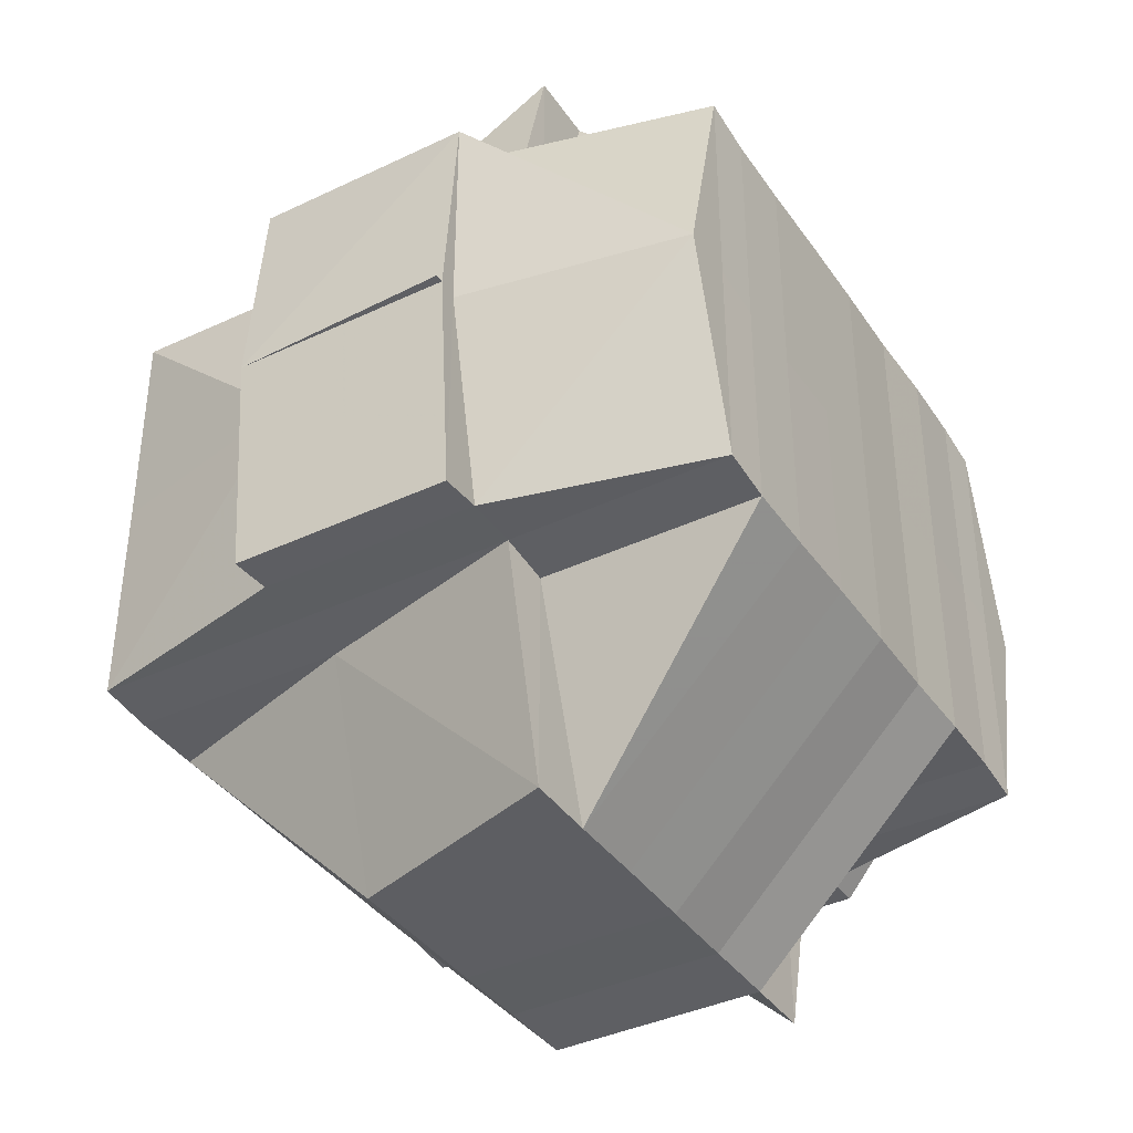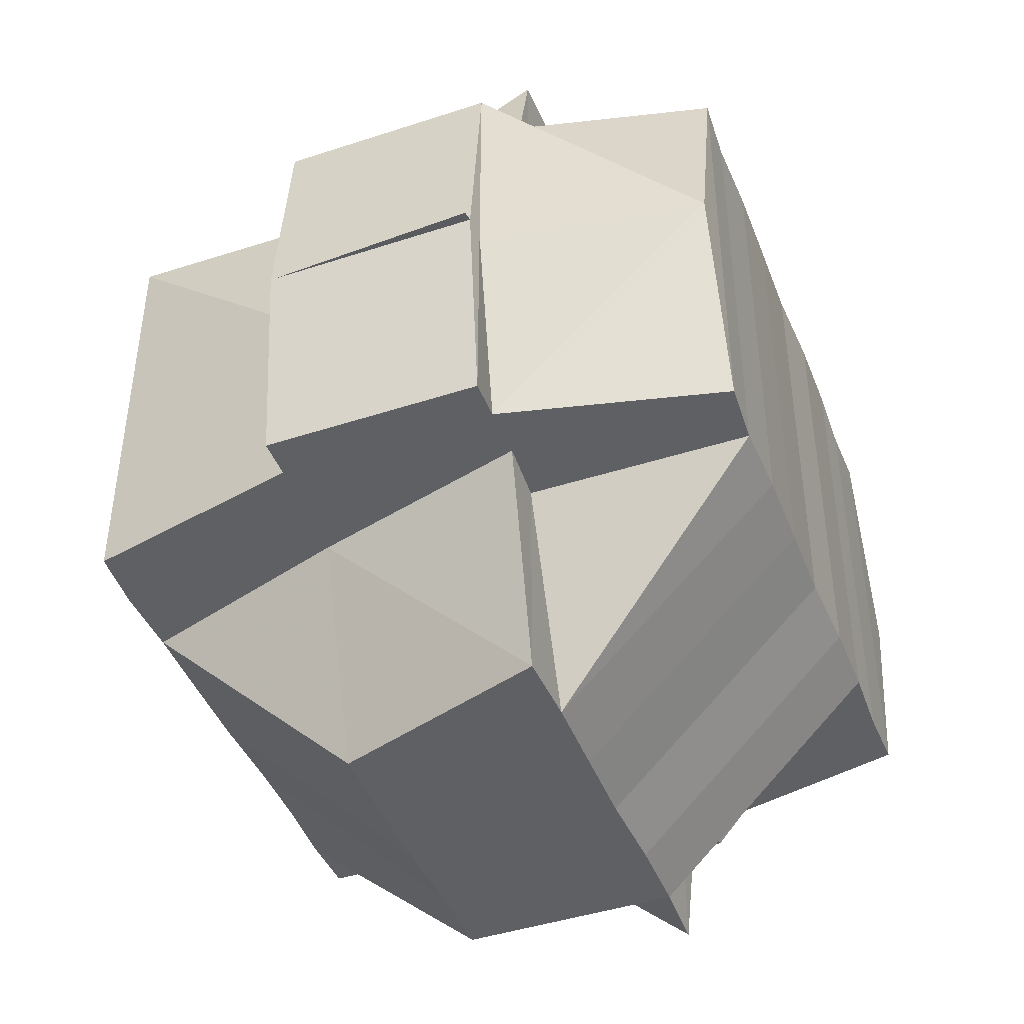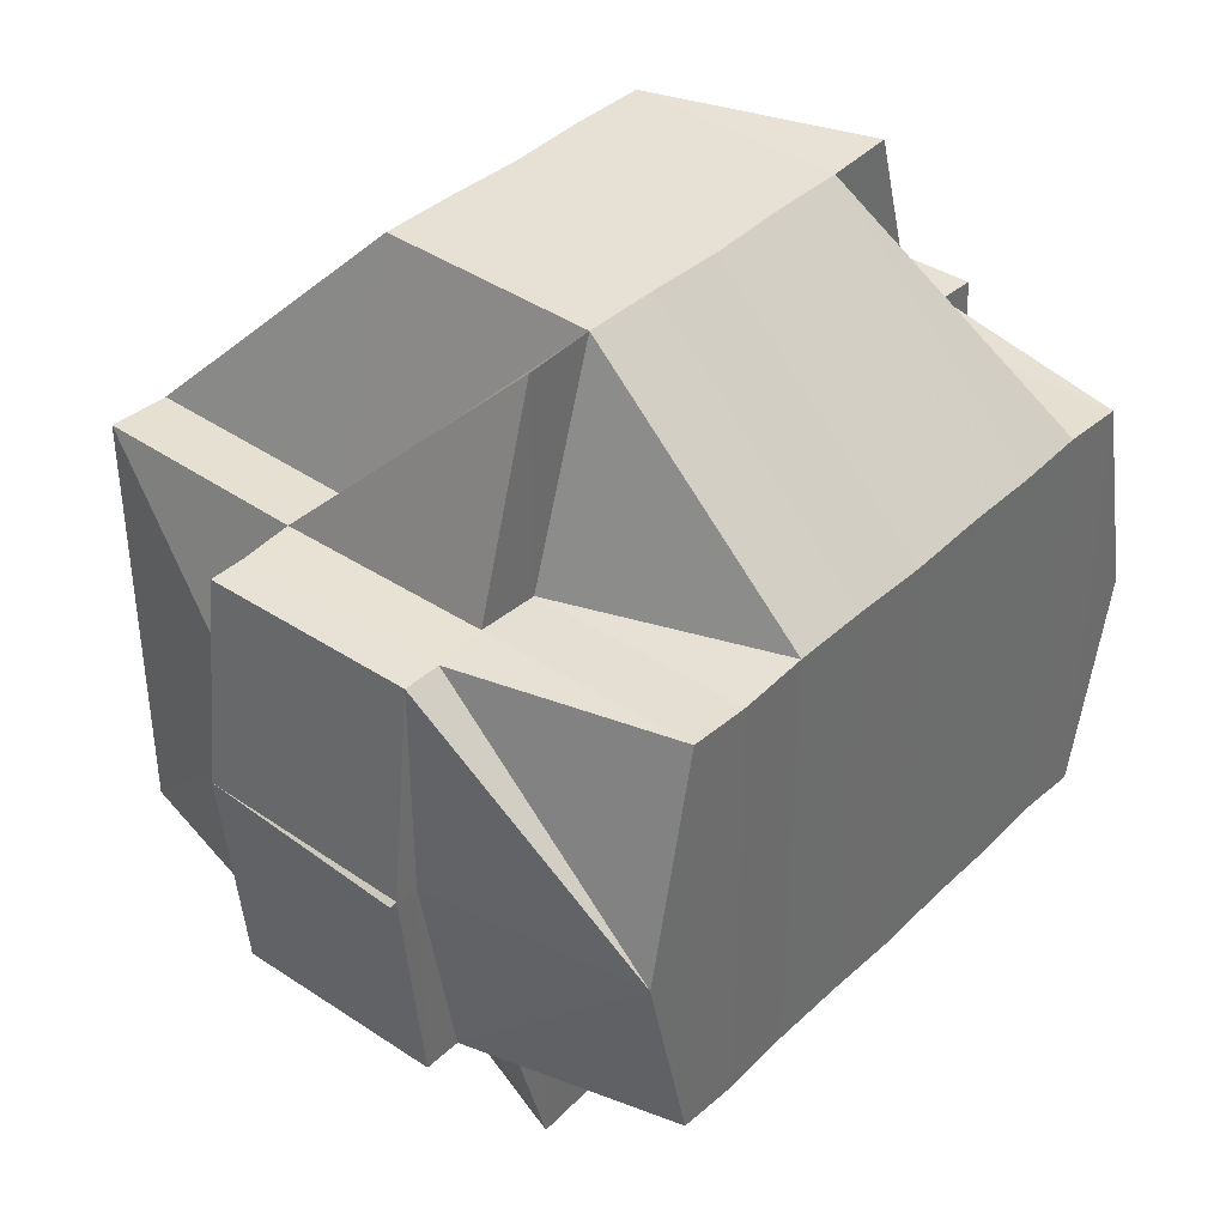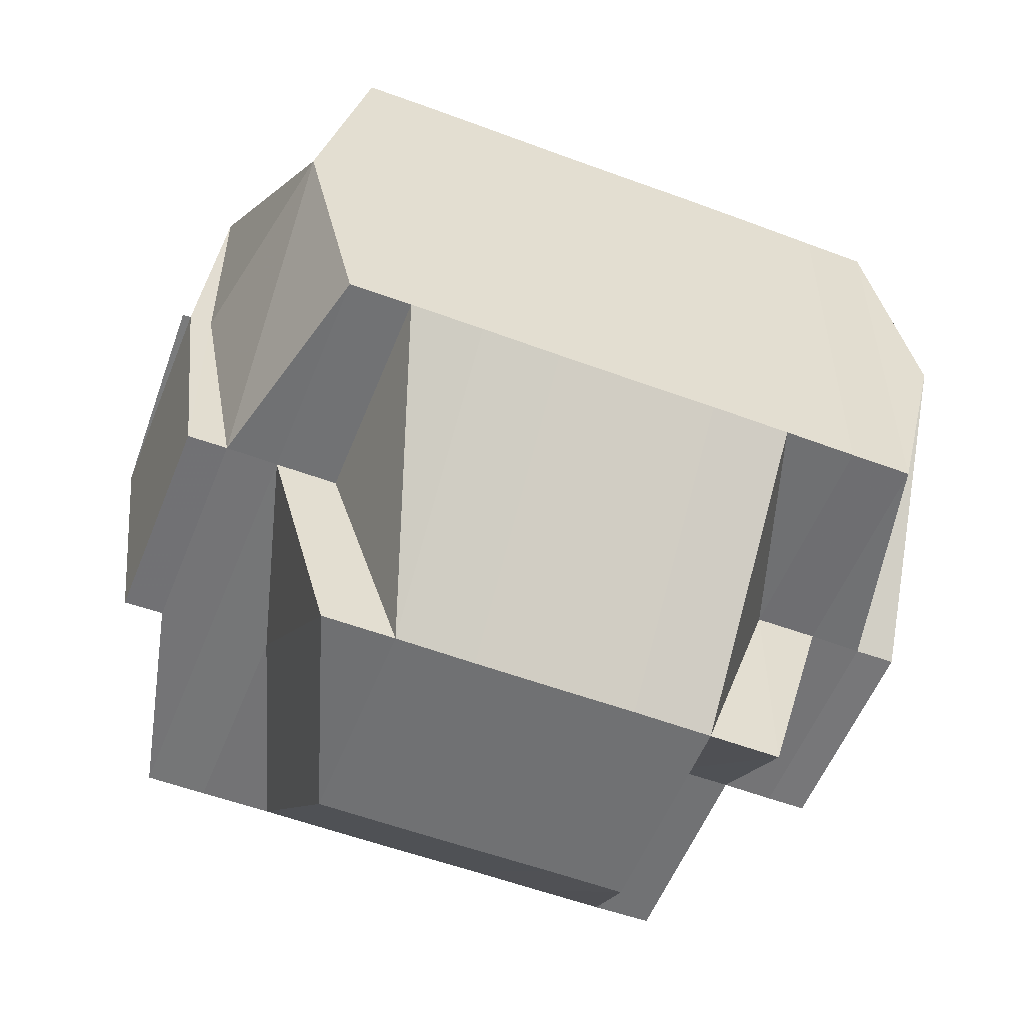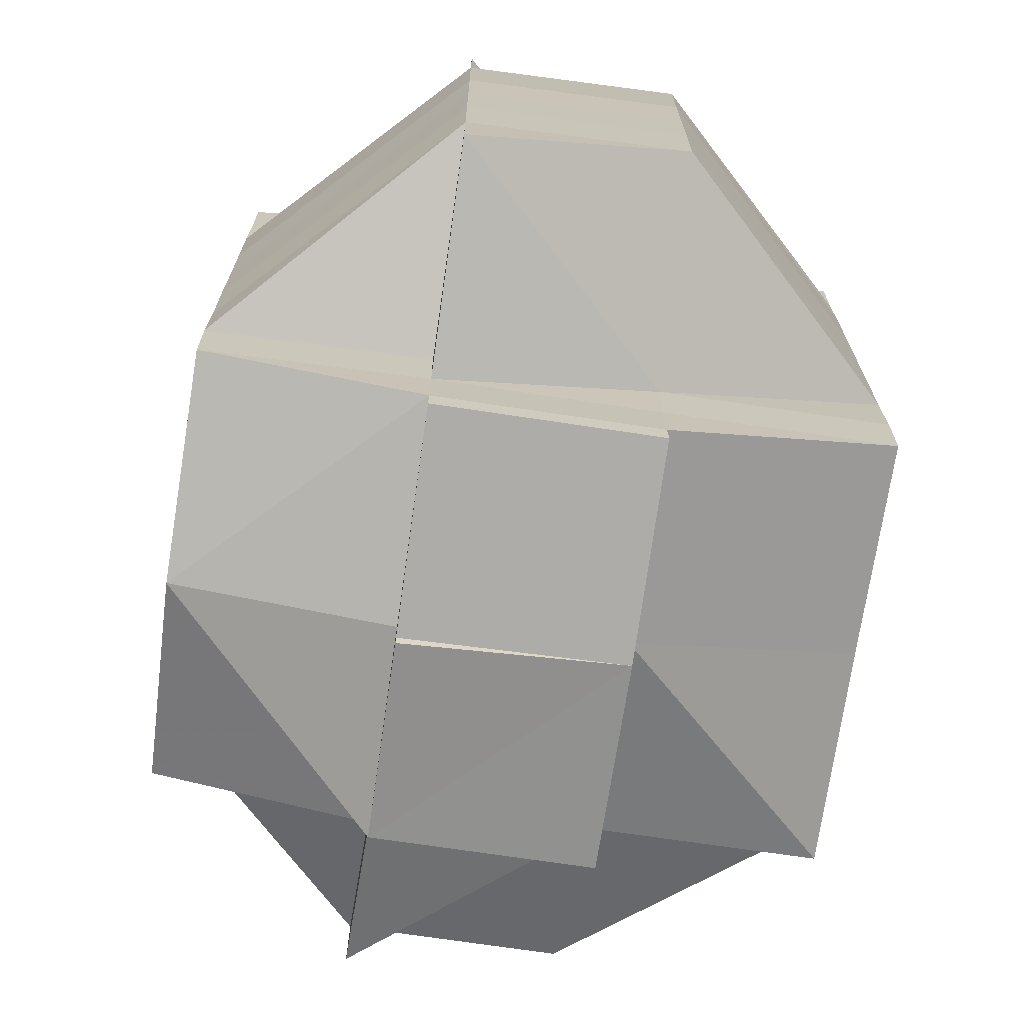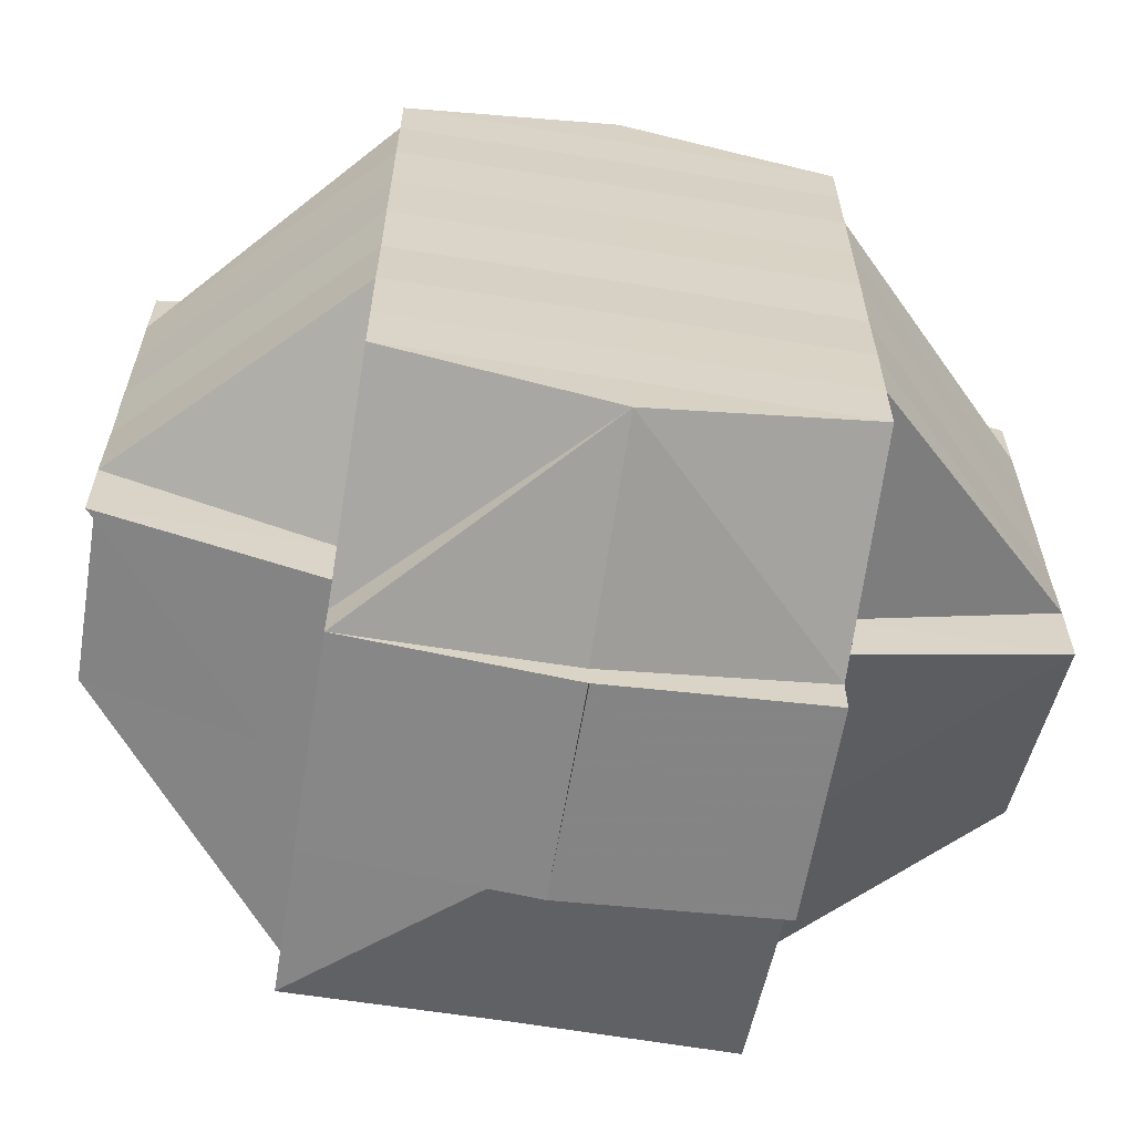
<metadata>
{"format":"obj","ext":"obj","renderer":"f3d","projection":"perspective","resolution":1024,"background":"white","views":[{"elev":-38.9,"azim":-149.5,"up":"+Y"},{"elev":-43.7,"azim":-159.2,"up":"+Y"},{"elev":39.0,"azim":-139.7,"up":"+Y"},{"elev":-55.3,"azim":-111.5,"up":"+Y"},{"elev":-71.0,"azim":-8.4,"up":"+Z"},{"elev":-62.1,"azim":-99.5,"up":"+Z"}]}
</metadata>
<code>
o 4463
v 2250 1913 10.52
v 2250 1913 10.52
v 2250 1913 10.52
v 2250 1913 10.52
v 2250 1913 10.52
v 2250 1913 10.52
v 2250 1913 10.52
v 2250 1913 10.52
v 2250 1913 10.52
v 2250 1913 10.52
v 2250 1913 10.52
v 2250 1913 10.52
v 2250 1913 10.52
v 2250 1913 10.52
v 2250 1913 10.52
v 2250 1913 10.52
v 2250 1913 10.52
v 2250 1913 10.52
v 2250 1913 10.52
v 2250 1913 10.52
v 2250 1913 10.52
v 2250 1913 10.52
v 2250 1913 10.52
v 2250 1913 10.52
v 2250 1913 10.52
v 2250 1913 10.52
v 2250 1913 10.52
v 2250 1913 10.53
v 2250 1913 10.53
v 2250 1913 10.52
v 2250 1913 10.53
v 2250 1913 10.52
v 2250 1913 10.52
v 2250 1913 10.52
v 2250 1913 10.52
v 2250 1913 10.52
v 2250 1913 10.52
v 2250 1913 10.52
v 2250 1913 10.52
v 2250 1913 10.53
v 2250 1913 10.52
v 2250 1913 10.52
v 2250 1913 10.52
v 2250 1913 10.52
v 2250 1913 10.52
v 2250 1913 10.52
v 2250 1913 10.52
v 2250 1913 10.53
v 2250 1913 10.53
v 2250 1913 10.53
v 2250 1913 10.53
v 2250 1913 10.53
v 2250 1913 10.53
v 2250 1913 10.53
v 2250 1913 10.53
v 2250 1913 10.53
v 2250 1913 10.53
v 2250 1913 10.53
v 2250 1913 10.53
v 2250 1913 10.53
v 2250 1913 10.54
v 2250 1913 10.52
v 2250 1913 10.52
v 2250 1913 10.53
v 2250 1913 10.52
v 2250 1913 10.52
v 2250 1913 10.53
v 2250 1913 10.52
v 2250 1913 10.53
v 2250 1913 10.53
v 2250 1913 10.52
v 2250 1913 10.52
v 2250 1913 10.52
v 2250 1913 10.52
v 2250 1913 10.52
v 2250 1913 10.52
v 2250 1913 10.52
v 2250 1913 10.52
v 2250 1913 10.52
v 2250 1913 10.52
v 2250 1913 10.52
v 2250 1913 10.52
v 2250 1913 10.53
v 2250 1913 10.52
v 2250 1913 10.52
v 2250 1913 10.52
v 2250 1913 10.52
v 2250 1913 10.52
v 2250 1913 10.52
v 2250 1913 10.52
v 2250 1913 10.52
v 2250 1913 10.52
v 2250 1913 10.52
v 2250 1913 10.52
v 2250 1913 10.52
v 2250 1913 10.52
v 2250 1913 10.52
v 2250 1913 10.52
v 2250 1913 10.52
v 2250 1913 10.52
v 2250 1913 10.53
v 2250 1913 10.52
v 2250 1913 10.52
v 2250 1913 10.52
v 2250 1913 10.53
v 2250 1913 10.52
v 2250 1913 10.52
v 2250 1913 10.52
v 2250 1913 10.53
v 2250 1913 10.53
v 2250 1913 10.53
v 2250 1913 10.53
v 2250 1913 10.53
v 2250 1913 10.53
v 2250 1913 10.54
v 2250 1913 10.54
v 2250 1913 10.54
v 2250 1913 10.54
v 2250 1913 10.54
v 2250 1913 10.54
v 2250 1913 10.54
v 2250 1913 10.55
v 2250 1913 10.54
v 2250 1913 10.54
v 2250 1913 10.55
v 2250 1913 10.55
v 2250 1913 10.54
v 2250 1913 10.55
v 2250 1913 10.55
v 2250 1913 10.55
v 2250 1913 10.55
v 2250 1913 10.55
v 2250 1913 10.55
v 2250 1913 10.55
v 2250 1913 10.55
v 2250 1913 10.55
v 2250 1913 10.55
v 2250 1913 10.55
v 2250 1913 10.55
v 2250 1913 10.55
v 2250 1913 10.55
v 2250 1913 10.55
v 2250 1913 10.55
v 2250 1913 10.55
v 2250 1913 10.55
v 2250 1913 10.55
v 2250 1913 10.55
v 2250 1913 10.55
v 2250 1913 10.55
v 2250 1913 10.55
v 2250 1913 10.55
v 2250 1913 10.55
v 2250 1913 10.54
v 2250 1913 10.55
v 2250 1913 10.55
v 2250 1913 10.55
v 2250 1913 10.54
v 2250 1913 10.55
v 2250 1913 10.54
v 2250 1913 10.54
v 2250 1913 10.54
v 2250 1913 10.53
v 2250 1913 10.54
v 2250 1913 10.53
v 2250 1913 10.53
v 2250 1913 10.54
v 2250 1913 10.55
v 2250 1913 10.55
v 2250 1913 10.55
v 2250 1913 10.53
v 2250 1913 10.52
v 2250 1913 10.52
v 2250 1913 10.54
v 2250 1913 10.53
v 2250 1913 10.52
v 2250 1913 10.52
v 2250 1913 10.52
v 2250 1913 10.53
v 2250 1913 10.53
v 2250 1913 10.53
v 2250 1913 10.54
v 2250 1913 10.54
v 2250 1913 10.54
v 2250 1913 10.54
v 2250 1913 10.55
v 2250 1913 10.55
v 2250 1913 10.54
v 2250 1913 10.55
v 2250 1913 10.54
v 2250 1913 10.55
v 2250 1913 10.55
v 2250 1913 10.55
v 2250 1913 10.55
v 2250 1913 10.54
v 2250 1913 10.54
v 2250 1913 10.55
v 2250 1913 10.55
v 2250 1913 10.55
v 2250 1913 10.55
v 2250 1913 10.55
v 2250 1913 10.55
v 2250 1913 10.54
v 2250 1913 10.55
v 2250 1913 10.55
v 2250 1913 10.55
v 2250 1913 10.55
v 2250 1913 10.55
v 2250 1913 10.55
v 2250 1913 10.55
v 2250 1913 10.55
v 2250 1913 10.55
v 2250 1913 10.55
v 2250 1913 10.55
v 2250 1913 10.55
v 2250 1913 10.55
v 2250 1913 10.55
v 2250 1913 10.55
v 2250 1913 10.55
v 2250 1913 10.55
v 2250 1913 10.55
v 2250 1913 10.55
v 2250 1913 10.55
v 2250 1913 10.55
v 2250 1913 10.55
v 2250 1913 10.55
v 2250 1913 10.55
v 2250 1913 10.55
v 2250 1913 10.55
v 2250 1913 10.55
v 2250 1913 10.55
v 2250 1913 10.55
v 2250 1913 10.55
v 2250 1913 10.55
v 2250 1913 10.55
v 2250 1913 10.55
v 2250 1913 10.55
v 2250 1913 10.55
v 2250 1913 10.55
v 2250 1913 10.55
v 2250 1913 10.55
v 2250 1913 10.55
v 2250 1913 10.52
v 2250 1913 10.52
v 2250 1913 10.52
v 2250 1913 10.52
v 2250 1913 10.52
v 2250 1913 10.52
v 2250 1913 10.52
v 2250 1913 10.52
v 2250 1913 10.52
v 2250 1913 10.53
v 2250 1913 10.52
v 2250 1913 10.52
v 2250 1913 10.52
v 2250 1913 10.55
v 2250 1913 10.55
v 2250 1913 10.54
v 2250 1913 10.55
v 2250 1913 10.55
v 2250 1913 10.55
v 2250 1913 10.55
v 2250 1913 10.55
v 2250 1913 10.55
v 2250 1913 10.55
v 2250 1913 10.55
v 2250 1913 10.55
v 2250 1913 10.55
v 2250 1913 10.55
v 2250 1913 10.55
v 2250 1913 10.55
f 1 2 3
f 4 5 3
f 1 6 7
f 6 8 9
f 4 10 11
f 10 12 13
f 14 15 9
f 16 14 7
f 17 18 14
f 18 19 20
f 21 22 15
f 14 21 23
f 21 24 22
f 25 21 14
f 26 27 24
f 28 29 27
f 26 28 30
f 31 28 26
f 32 33 21
f 34 32 35
f 33 36 21
f 33 26 36
f 37 38 33
f 39 26 33
f 39 31 26
f 40 31 39
f 41 40 39
f 41 39 42
f 43 41 42
f 42 44 45
f 46 47 42
f 47 48 41
f 49 40 41
f 49 50 40
f 40 51 31
f 50 51 40
f 51 52 31
f 31 52 28
f 50 53 51
f 52 54 28
f 28 54 55
f 51 56 52
f 53 56 51
f 52 57 54
f 56 57 52
f 54 58 55
f 57 59 54
f 54 59 58
f 55 58 60
f 57 61 59
f 55 60 62
f 62 60 63
f 60 64 65
f 62 65 66
f 58 67 60
f 68 69 62
f 60 67 70
f 71 68 72
f 30 62 72
f 72 62 73
f 74 72 75
f 72 73 76
f 77 72 76
f 77 78 79
f 73 80 76
f 81 82 80
f 82 83 84
f 76 80 85
f 80 86 85
f 76 85 87
f 88 89 86
f 86 90 85
f 91 92 87
f 85 90 93
f 86 94 90
f 84 94 86
f 90 95 93
f 93 95 25
f 96 97 95
f 95 98 99
f 93 99 100
f 97 101 102
f 103 93 104
f 104 93 16
f 102 105 106
f 107 106 108
f 109 49 102
f 109 110 49
f 110 50 49
f 111 110 109
f 110 112 50
f 112 53 50
f 113 112 110
f 111 113 110
f 114 111 109
f 113 115 112
f 112 116 53
f 115 116 112
f 116 117 53
f 53 117 56
f 115 118 116
f 117 119 56
f 56 119 57
f 119 61 57
f 117 120 119
f 116 121 117
f 121 120 117
f 118 121 116
f 121 122 120
f 120 123 119
f 119 123 61
f 124 125 118
f 122 126 127
f 128 129 126
f 130 122 121
f 118 130 121
f 125 131 130
f 132 130 118
f 133 134 132
f 130 135 122
f 136 135 130
f 135 137 138
f 136 139 135
f 135 139 128
f 140 139 136
f 139 141 128
f 128 141 142
f 139 143 141
f 142 141 144
f 141 145 144
f 146 147 145
f 147 148 149
f 144 149 150
f 144 150 151
f 142 144 152
f 152 151 153
f 152 144 154
f 155 156 152
f 157 155 123
f 158 152 123
f 123 152 159
f 123 159 61
f 61 159 160
f 61 160 59
f 159 161 160
f 59 160 162
f 59 162 58
f 58 162 67
f 160 163 162
f 160 161 163
f 162 164 67
f 162 163 164
f 67 164 165
f 67 165 70
f 166 167 161
f 167 168 169
f 154 169 161
f 70 165 170
f 70 170 84
f 84 170 94
f 94 171 172
f 161 169 173
f 170 114 94
f 114 174 171
f 94 114 175
f 175 176 177
f 161 173 163
f 170 178 114
f 165 178 170
f 178 111 114
f 165 179 178
f 178 180 111
f 179 180 178
f 180 113 111
f 164 179 165
f 180 181 113
f 181 115 113
f 181 182 115
f 182 118 115
f 183 181 180
f 179 183 180
f 184 182 181
f 183 184 181
f 184 185 182
f 186 185 187
f 185 188 189
f 190 191 188
f 192 193 190
f 194 184 183
f 195 183 179
f 195 194 183
f 164 195 179
f 163 195 164
f 163 173 195
f 173 194 195
f 194 196 184
f 173 197 194
f 197 196 194
f 169 197 173
f 197 198 196
f 196 198 199
f 169 200 197
f 196 201 202
f 198 203 201
f 204 198 205
f 206 200 169
f 200 207 208
f 206 209 200
f 200 209 210
f 210 211 212
f 213 209 214
f 215 216 209
f 217 218 209
f 209 218 219
f 216 220 218
f 220 221 222
f 223 220 224
f 218 225 226
f 218 226 227
f 228 227 229
f 224 143 230
f 143 231 232
f 143 232 233
f 234 235 143
f 235 236 237
f 238 235 239
f 240 234 140
f 193 240 140
f 140 222 241
f 190 140 136
f 219 140 190
f 242 87 11
f 243 244 242
f 87 245 246
f 87 246 13
f 247 248 249
f 250 251 248
f 252 253 254
f 255 256 257
f 258 259 256
f 260 261 262
f 263 264 265
f 266 267 268
f 269 267 270

</code>
